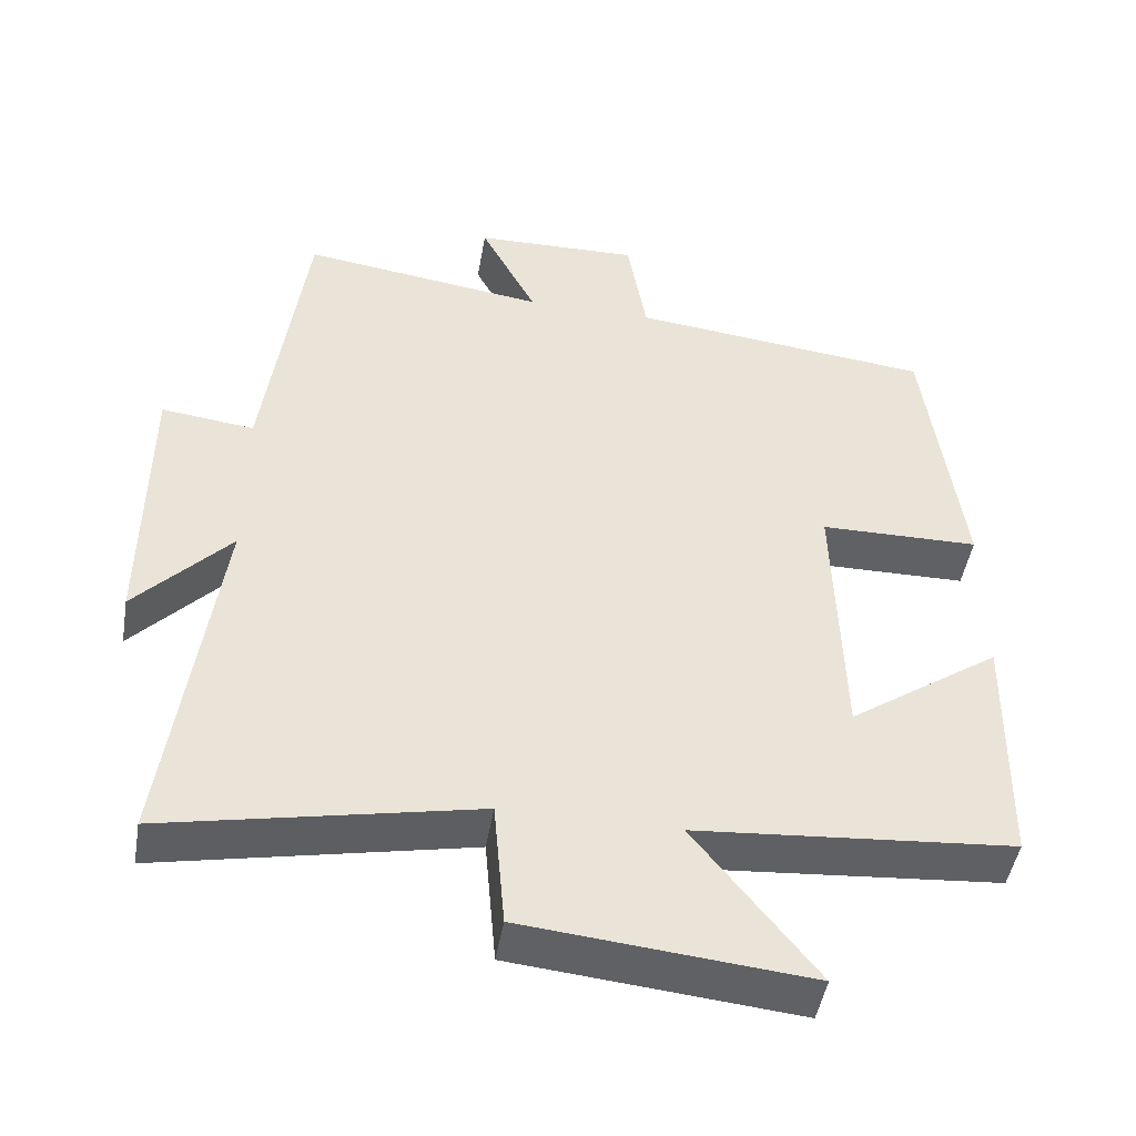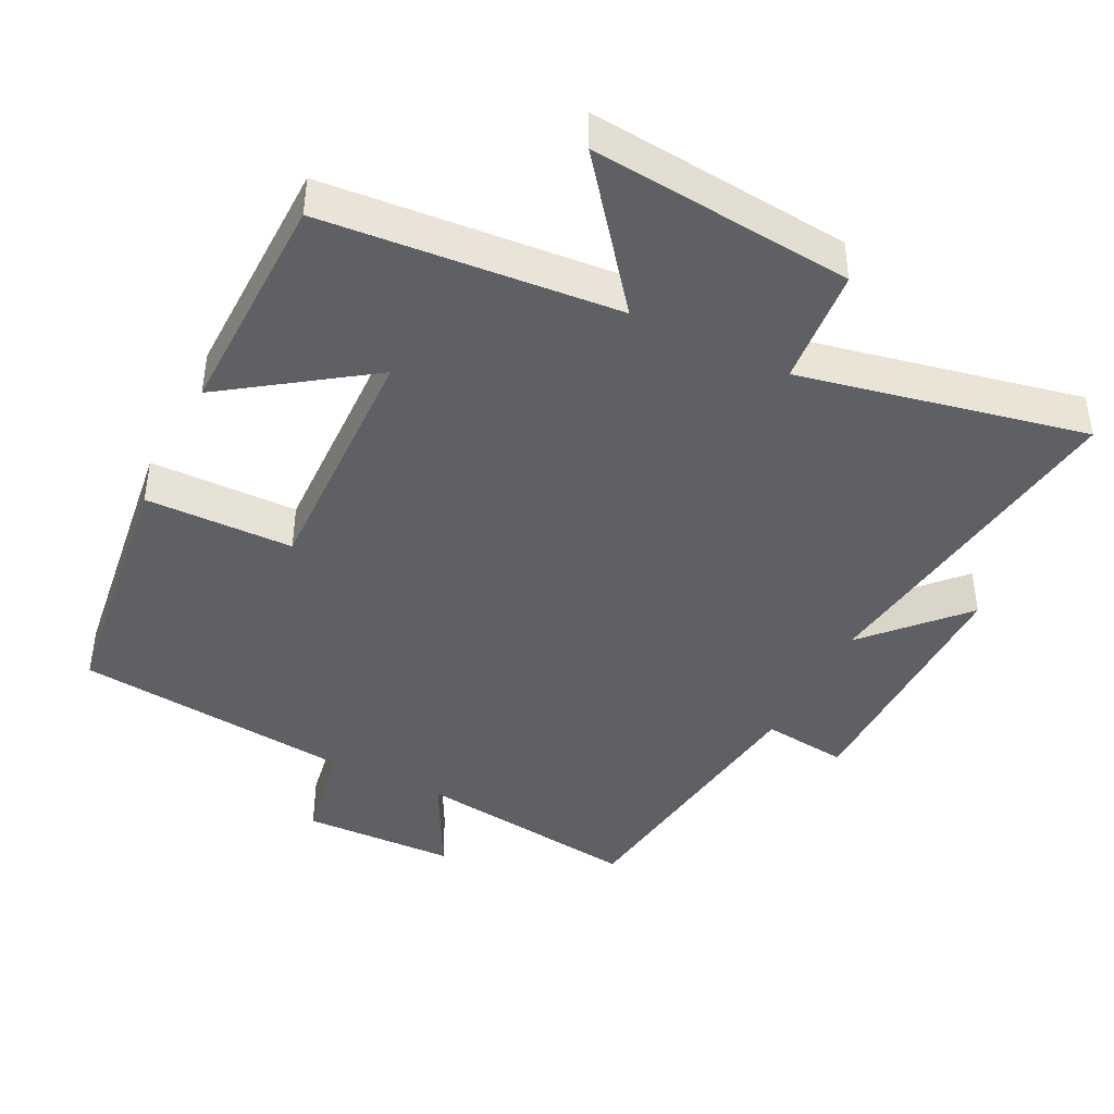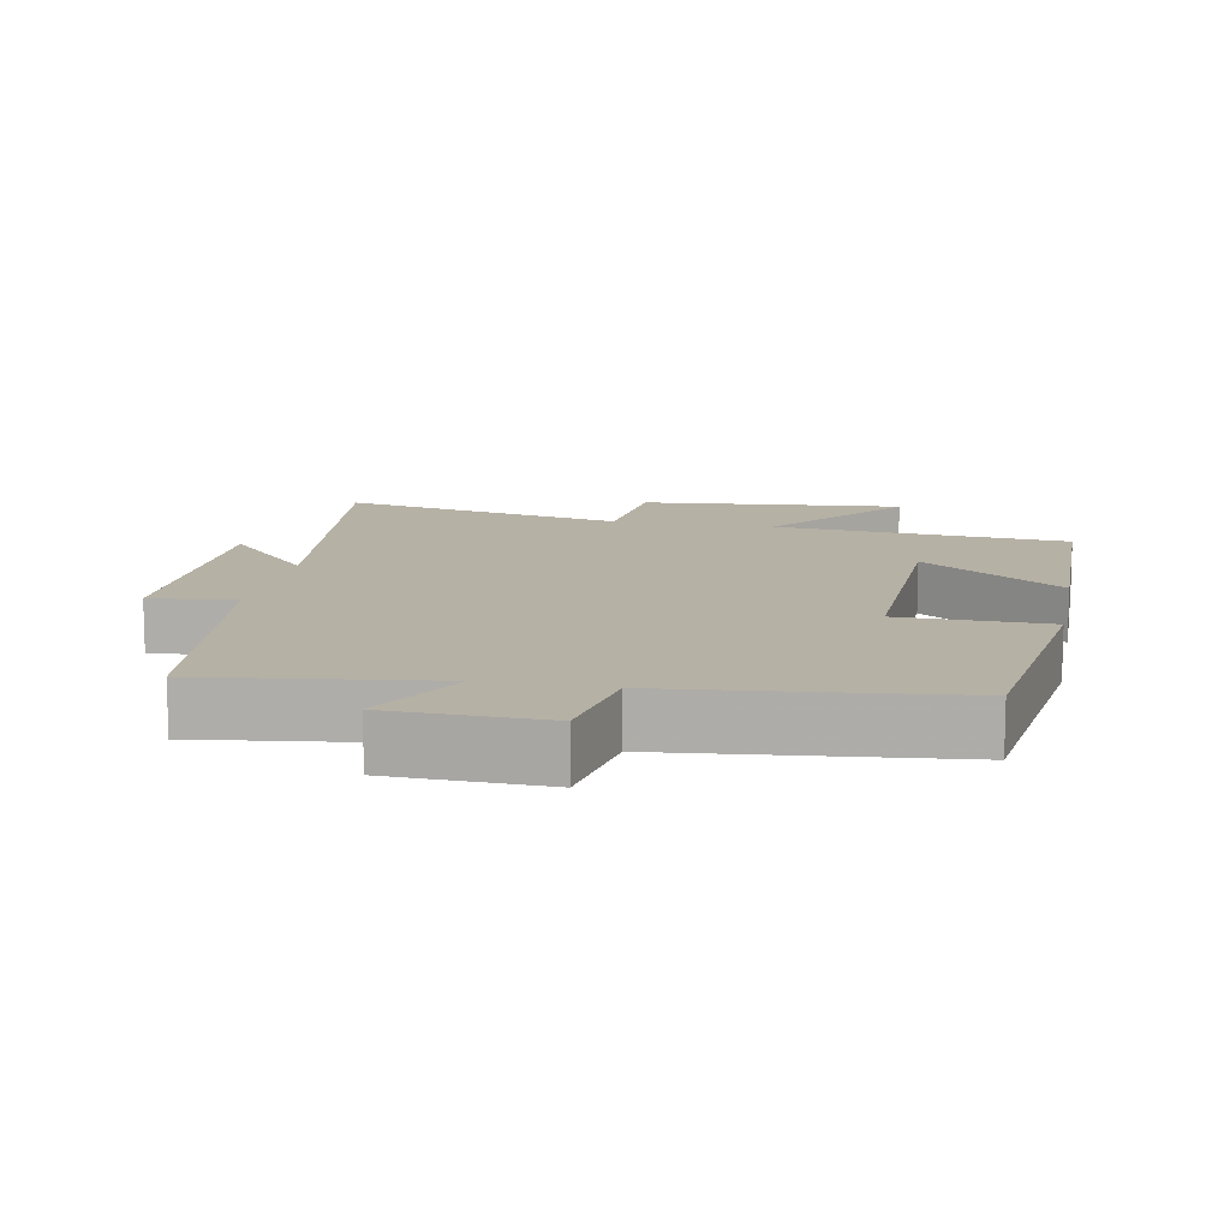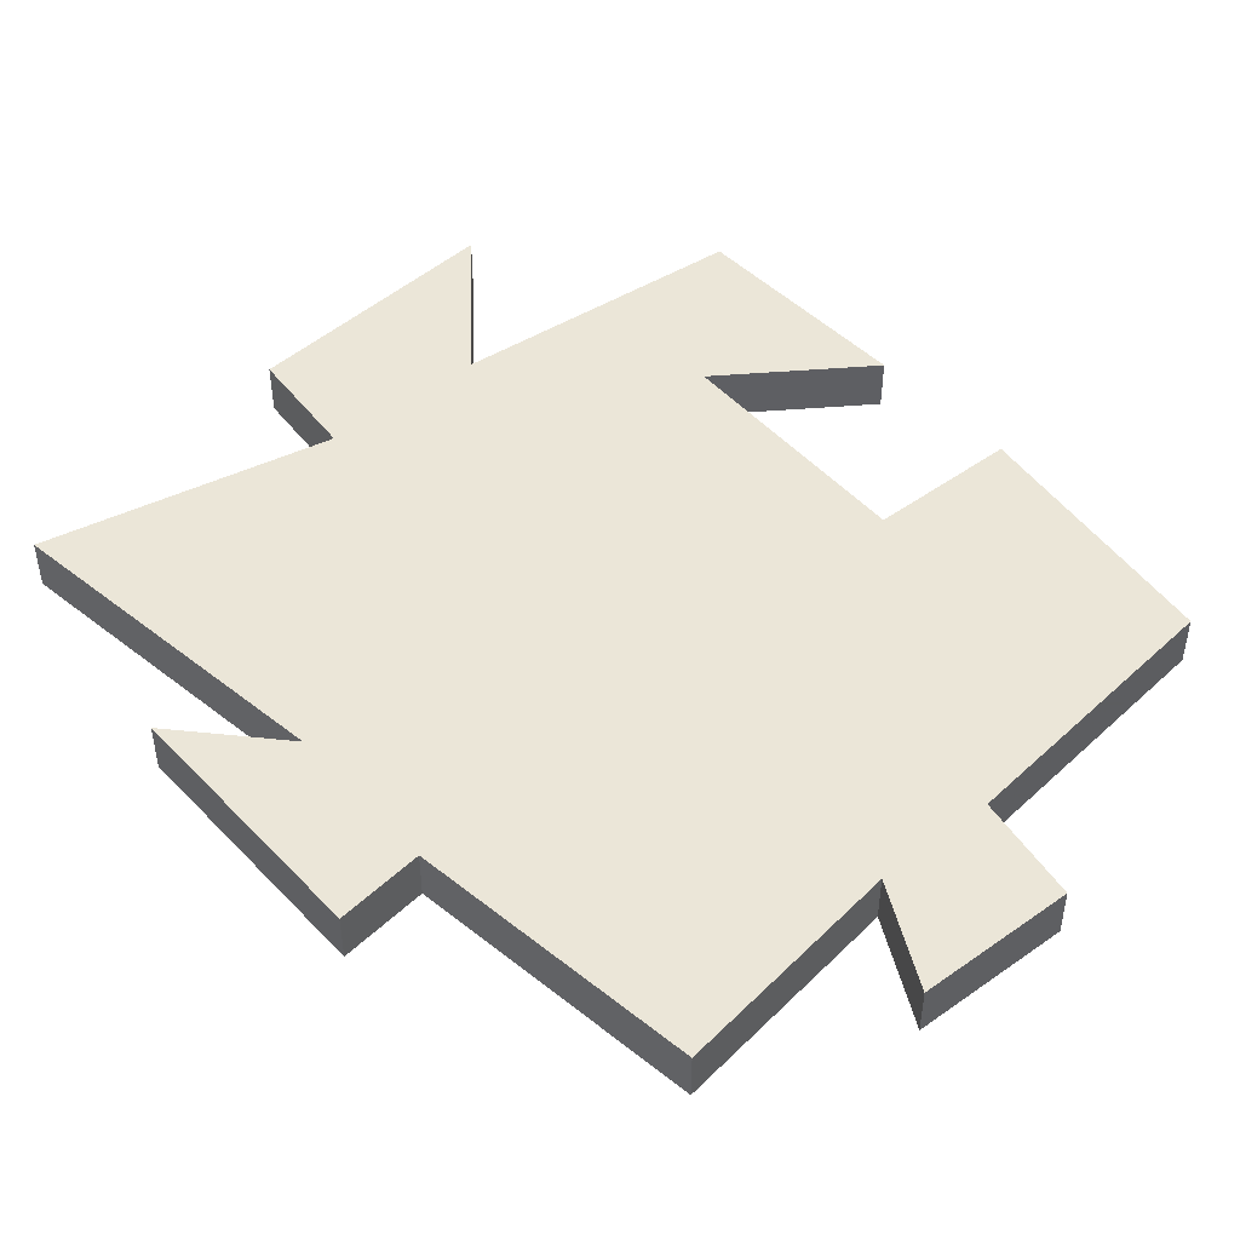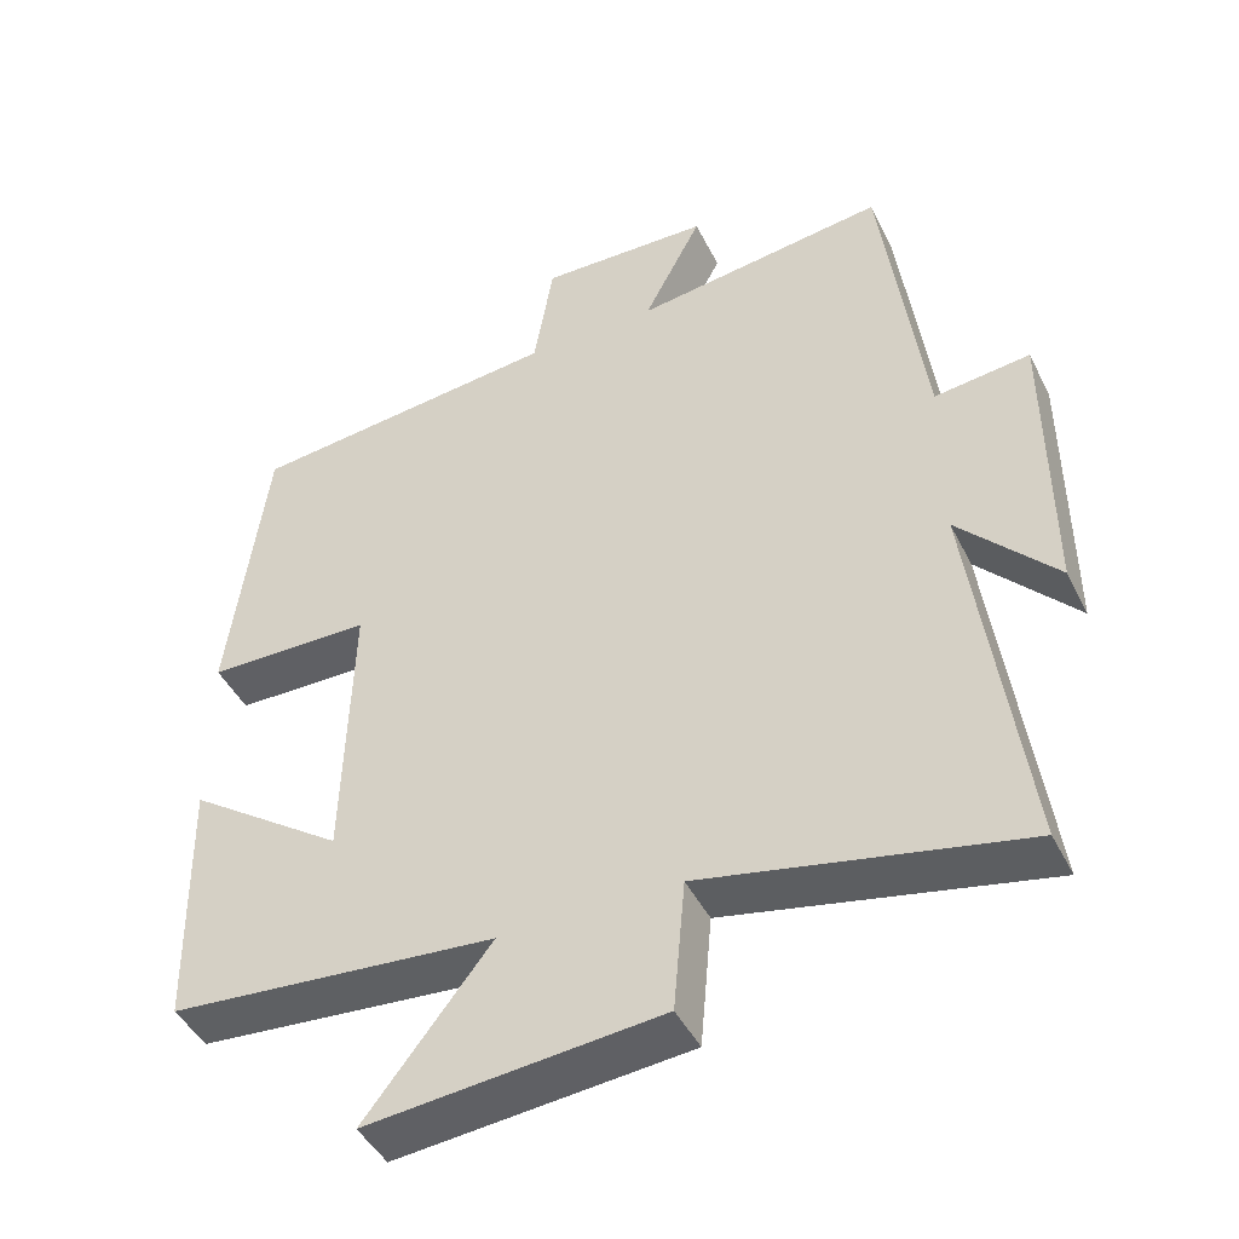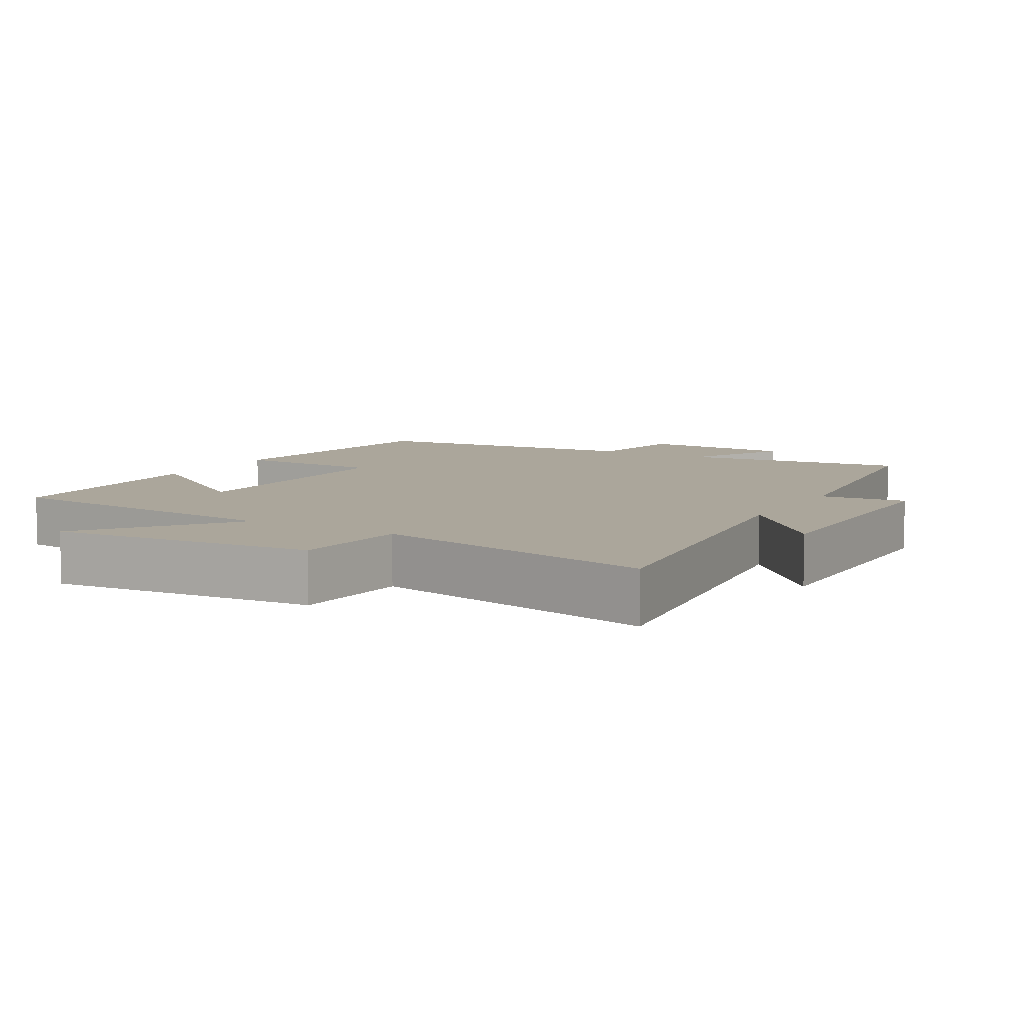
<metadata>
{"format":"obj","ext":"obj","renderer":"f3d","projection":"perspective","resolution":1024,"background":"white","views":[{"elev":-47.1,"azim":-9.6,"up":"+Z"},{"elev":-42.7,"azim":153.5,"up":"+Y"},{"elev":12.0,"azim":11.1,"up":"+Y"},{"elev":46.1,"azim":-40.3,"up":"+Y"},{"elev":-44.9,"azim":-154.6,"up":"+Z"},{"elev":8.0,"azim":-149.6,"up":"+Y"}]}
</metadata>
<code>
v -0.446 0.07 0.544
v -0.121 0.07 0.5
v -0.196 0.07 0.644
v 0.024 0.07 0.65
v 0.049 0.07 0.5
v 0.452 0.07 0.456
v 0.5 0.07 0.084
v 0.288 0.07 0.081
v 0.298 0.07 -0.277
v 0.5 0.07 -0.136
v 0.494 0.07 -0.465
v 0.073 0.07 -0.5
v 0.234 0.07 -0.705
v -0.142 0.07 -0.669
v -0.157 0.07 -0.5
v -0.566 0.07 -0.584
v -0.5 0.07 -0.092
v -0.625 0.07 -0.227
v -0.623 0.07 0.149
v -0.5 0.07 0.134
v -0.446 0 0.544
v -0.121 0 0.5
v -0.196 0 0.644
v 0.024 0 0.65
v 0.049 0 0.5
v 0.452 0 0.456
v 0.5 0 0.084
v 0.288 0 0.081
v 0.298 0 -0.277
v 0.5 0 -0.136
v 0.494 0 -0.465
v 0.073 0 -0.5
v 0.234 0 -0.705
v -0.142 0 -0.669
v -0.157 0 -0.5
v -0.566 0 -0.584
v -0.5 0 -0.092
v -0.625 0 -0.227
v -0.623 0 0.149
v -0.5 0 0.134
f 17 18 19 20
f 17 20 1 2
f 15 16 17 2
f 12 13 14 15
f 12 15 2
f 9 10 11 12
f 8 9 12 2
f 5 6 7 8
f 5 8 2 3
f 3 4 5
f 40 39 38 37
f 22 21 40 37
f 22 37 36 35
f 35 34 33 32
f 22 35 32
f 32 31 30 29
f 22 32 29 28
f 28 27 26 25
f 23 22 28 25
f 25 24 23
f 1 21 22 2
f 2 22 23 3
f 3 23 24 4
f 4 24 25 5
f 5 25 26 6
f 6 26 27 7
f 7 27 28 8
f 8 28 29 9
f 9 29 30 10
f 10 30 31 11
f 11 31 32 12
f 12 32 33 13
f 13 33 34 14
f 14 34 35 15
f 15 35 36 16
f 16 36 37 17
f 17 37 38 18
f 18 38 39 19
f 19 39 40 20
f 20 40 21 1

</code>
